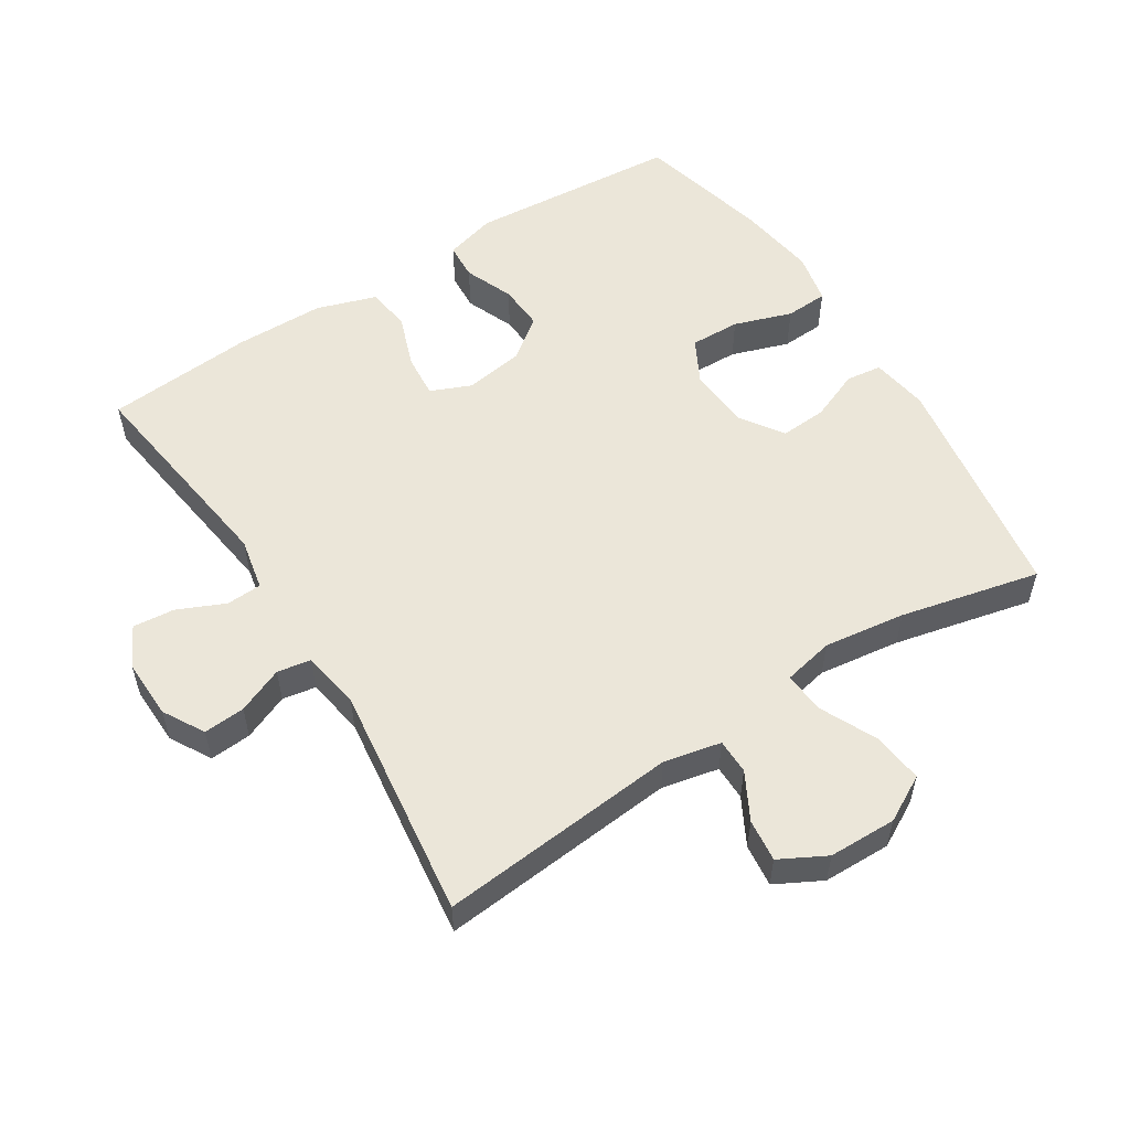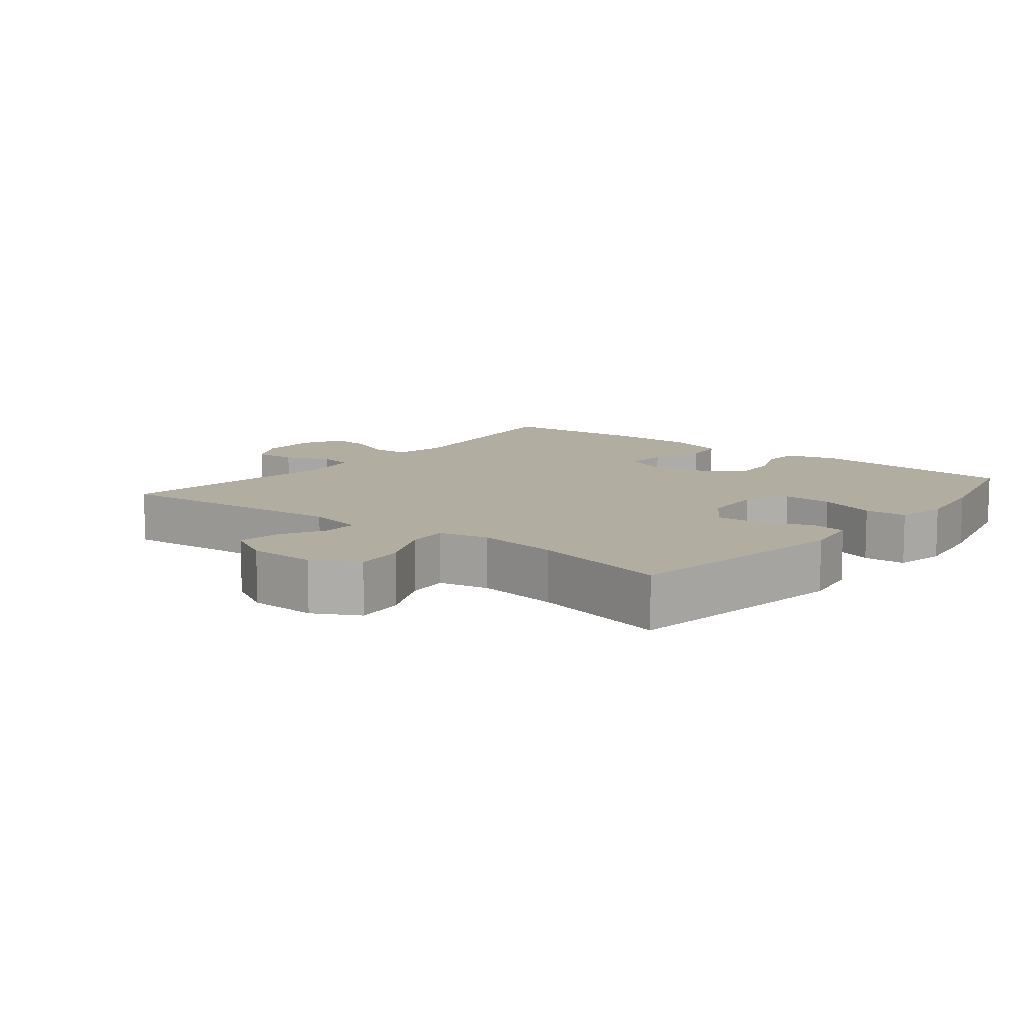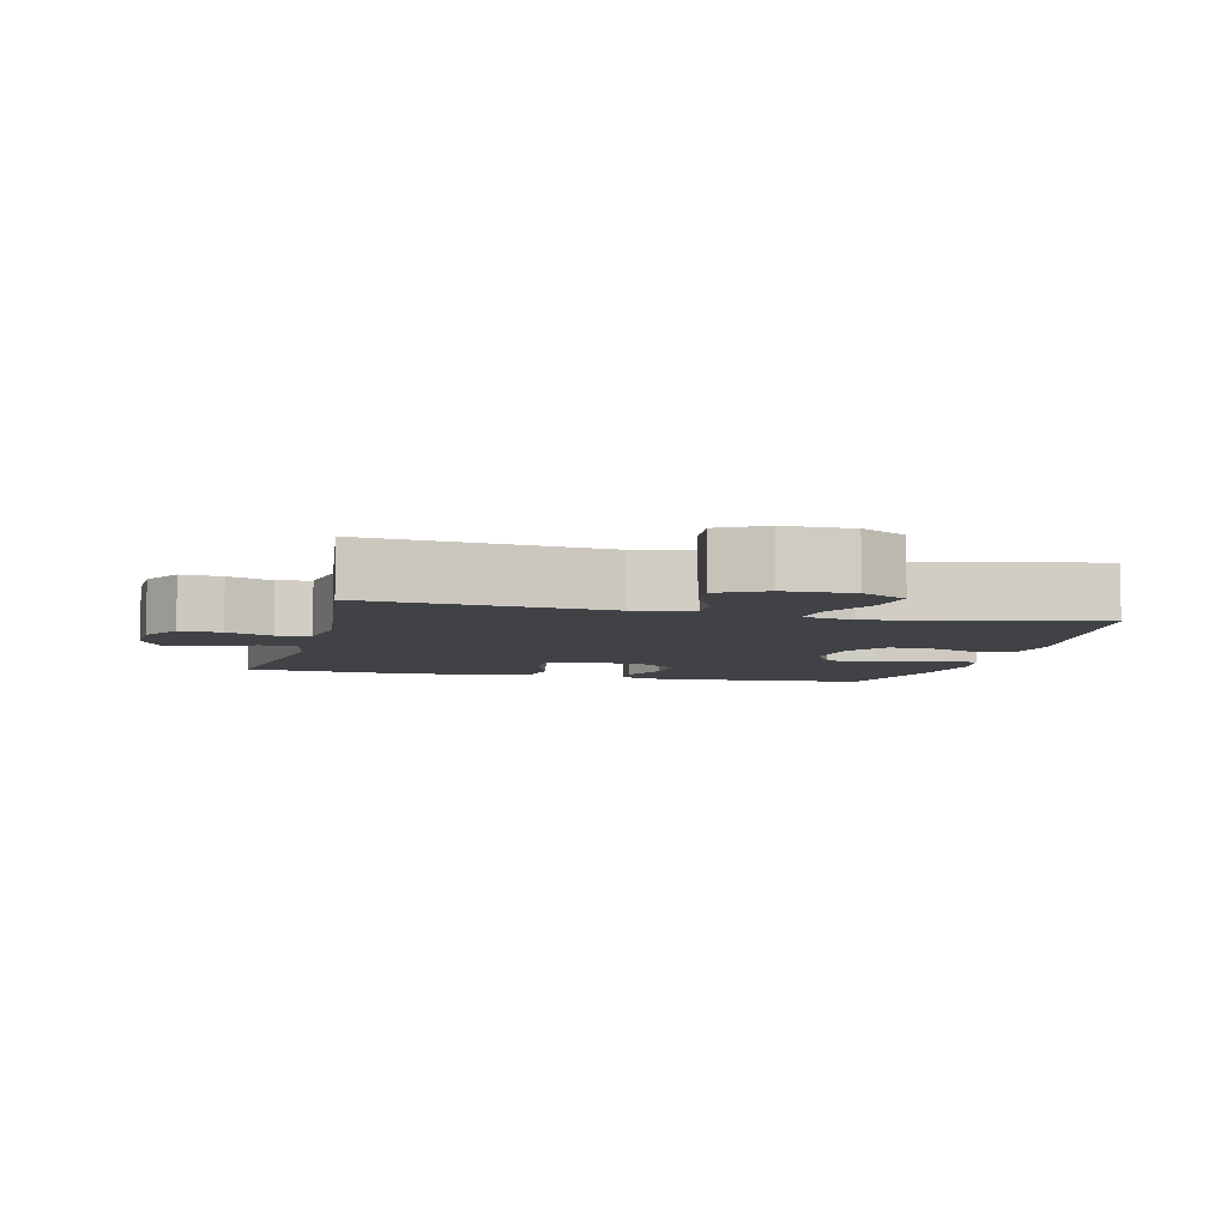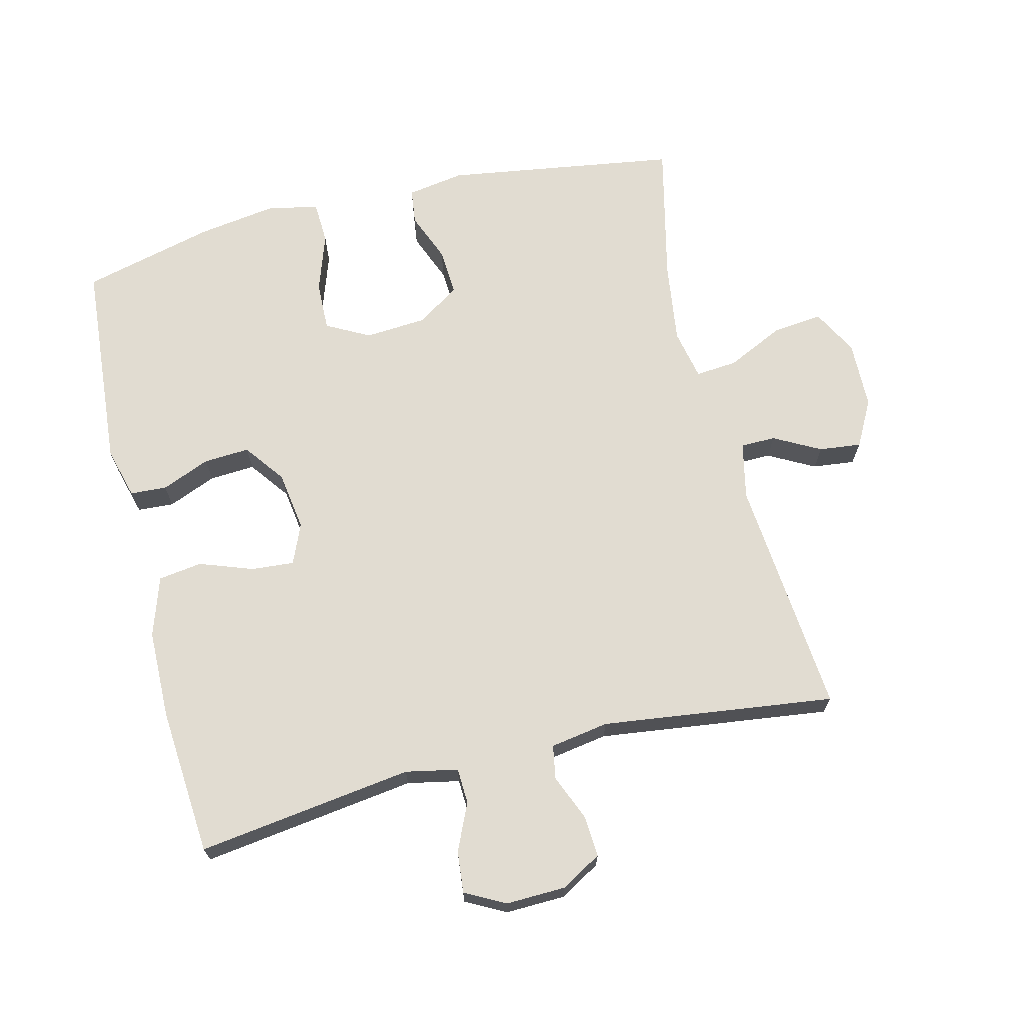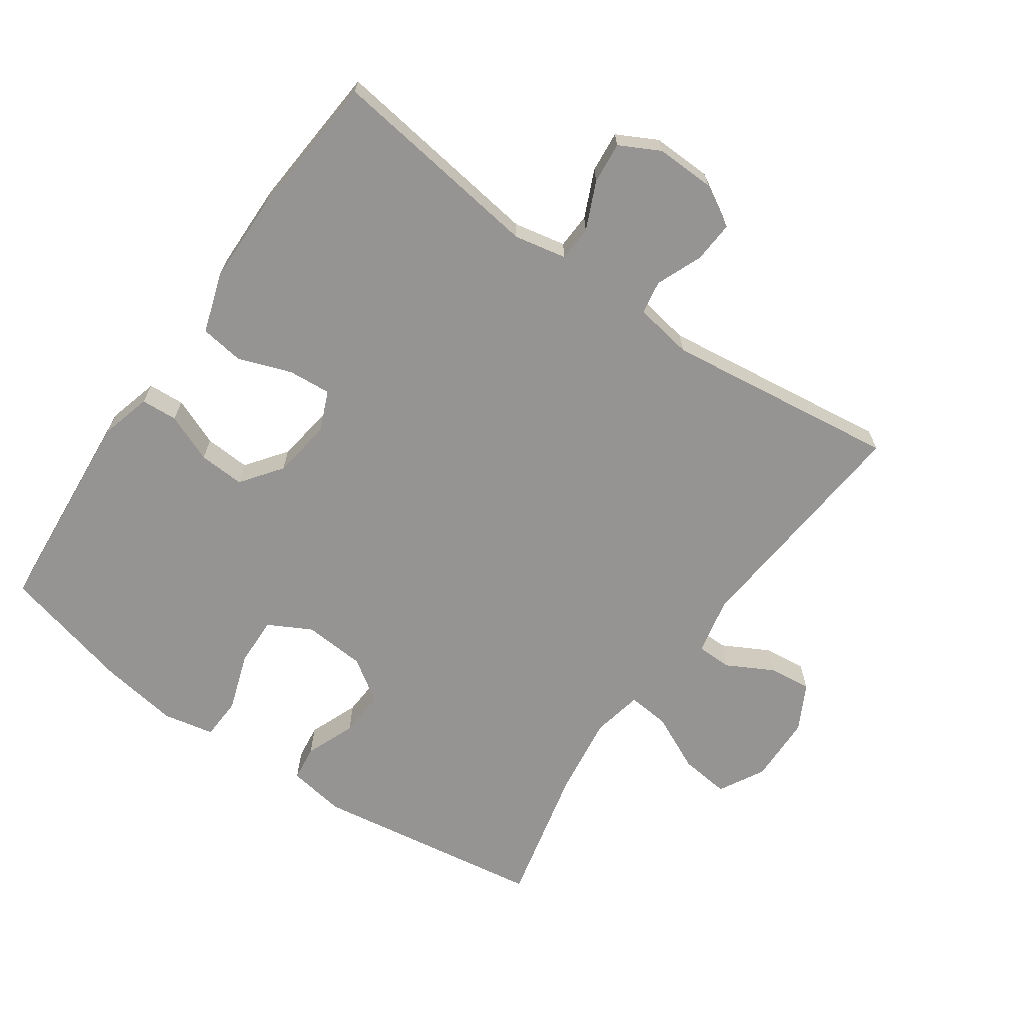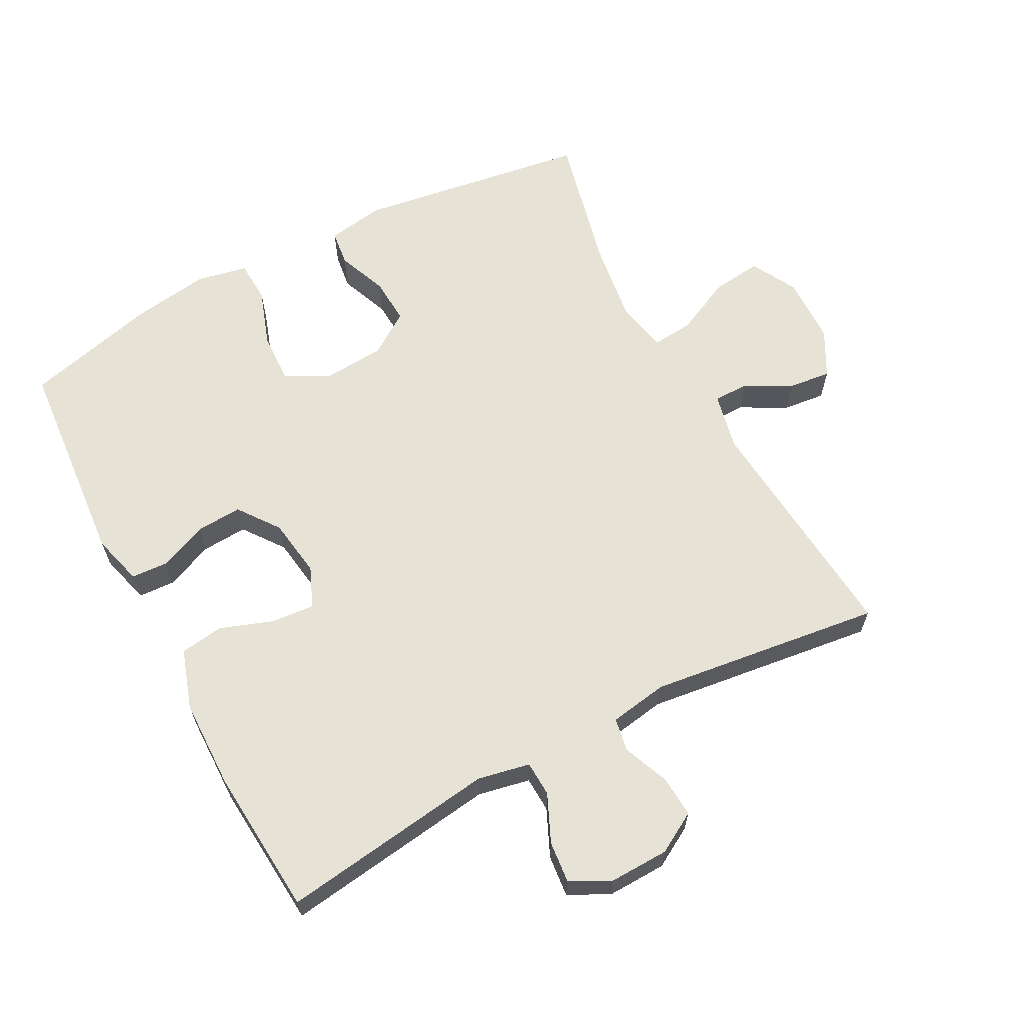
<metadata>
{"format":"obj","ext":"obj","renderer":"f3d","projection":"perspective","resolution":1024,"background":"white","views":[{"elev":55.6,"azim":-122.5,"up":"+Y"},{"elev":10.4,"azim":-51.3,"up":"+Y"},{"elev":-6.1,"azim":-104.1,"up":"+Y"},{"elev":69.0,"azim":166.2,"up":"+Y"},{"elev":-67.2,"azim":145.1,"up":"+Y"},{"elev":63.8,"azim":152.1,"up":"+Y"}]}
</metadata>
<code>
o path138_path138.001
v -0.4286 0.0375 0.3007
v -0.4115 0.0375 0.1767
v -0.4274 0.0375 0.1002
v -0.4906 0.0375 0.1059
v -0.5769 0.0375 0.1467
v -0.6525 0.0375 0.1551
v -0.69 0.0375 0.08593
v -0.6878 0.0375 -0.0167
v -0.6507 0.0375 -0.08638
v -0.5866 0.0375 -0.07922
v -0.5161 0.0375 -0.04148
v -0.463 0.0375 -0.04196
v -0.4444 0.0375 -0.1283
v -0.4771 0.0375 -0.4906
v -0.1236 0.0375 -0.4457
v -0.03497 0.0375 -0.4603
v -0.02612 0.0375 -0.5113
v -0.05474 0.0375 -0.5807
v -0.0591 0.0375 -0.6437
v 0.002647 0.0375 -0.6792
v 0.09279 0.0375 -0.6817
v 0.1537 0.0375 -0.6499
v 0.1476 0.0375 -0.587
v 0.1155 0.0375 -0.5153
v 0.118 0.0375 -0.4617
v 0.1972 0.0375 -0.4456
v 0.5248 0.0375 -0.4906
v 0.5423 0.0375 -0.2667
v 0.5401 0.0375 -0.1317
v 0.5104 0.0375 -0.04158
v 0.4441 0.0375 -0.03222
v 0.3634 0.0375 -0.06119
v 0.2983 0.0375 -0.06641
v 0.2725 0.0375 -0.005645
v 0.2857 0.0375 0.08399
v 0.3316 0.0375 0.1455
v 0.401 0.0375 0.1414
v 0.4745 0.0375 0.1114
v 0.5297 0.0375 0.1146
v 0.5509 0.0375 0.1921
v 0.5248 0.0375 0.5111
v 0.3247 0.0375 0.5613
v 0.2052 0.0375 0.5791
v 0.1278 0.0375 0.5632
v 0.1248 0.0375 0.4989
v 0.1546 0.0375 0.4115
v 0.157 0.0375 0.3361
v 0.09165 0.0375 0.3011
v -0.00244 0.0375 0.3079
v -0.06658 0.0375 0.3509
v -0.06228 0.0375 0.4215
v -0.03213 0.0375 0.4968
v -0.03895 0.0375 0.5506
v -0.1259 0.0375 0.5646
v -0.4771 0.0375 0.5111
v -0.4286 -0.0375 0.3007
v -0.4115 -0.0375 0.1767
v -0.4274 -0.0375 0.1002
v -0.4906 -0.0375 0.1059
v -0.5769 -0.0375 0.1467
v -0.6525 -0.0375 0.1551
v -0.69 -0.0375 0.08593
v -0.6878 -0.0375 -0.0167
v -0.6507 -0.0375 -0.08638
v -0.5866 -0.0375 -0.07922
v -0.5161 -0.0375 -0.04148
v -0.463 -0.0375 -0.04196
v -0.4444 -0.0375 -0.1283
v -0.4771 -0.0375 -0.4906
v -0.1236 -0.0375 -0.4457
v -0.03497 -0.0375 -0.4603
v -0.02612 -0.0375 -0.5113
v -0.05474 -0.0375 -0.5807
v -0.0591 -0.0375 -0.6437
v 0.002647 -0.0375 -0.6792
v 0.09279 -0.0375 -0.6817
v 0.1537 -0.0375 -0.6499
v 0.1476 -0.0375 -0.587
v 0.1155 -0.0375 -0.5153
v 0.118 -0.0375 -0.4617
v 0.1972 -0.0375 -0.4456
v 0.5248 -0.0375 -0.4906
v 0.5423 -0.0375 -0.2667
v 0.5401 -0.0375 -0.1317
v 0.5104 -0.0375 -0.04158
v 0.4441 -0.0375 -0.03222
v 0.3634 -0.0375 -0.06119
v 0.2983 -0.0375 -0.06641
v 0.2725 -0.0375 -0.005645
v 0.2857 -0.0375 0.08399
v 0.3316 -0.0375 0.1455
v 0.401 -0.0375 0.1414
v 0.4745 -0.0375 0.1114
v 0.5297 -0.0375 0.1146
v 0.5509 -0.0375 0.1921
v 0.5248 -0.0375 0.5111
v 0.3247 -0.0375 0.5613
v 0.2052 -0.0375 0.5791
v 0.1278 -0.0375 0.5632
v 0.1248 -0.0375 0.4989
v 0.1546 -0.0375 0.4115
v 0.157 -0.0375 0.3361
v 0.09165 -0.0375 0.3011
v -0.00244 -0.0375 0.3079
v -0.06658 -0.0375 0.3509
v -0.06228 -0.0375 0.4215
v -0.03213 -0.0375 0.4968
v -0.03895 -0.0375 0.5506
v -0.1259 -0.0375 0.5646
v -0.4771 -0.0375 0.5111
v 0.3247 0.0375 0.5613
v 0.2052 0.0375 0.5791
v 0.1278 0.0375 0.5632
v 0.1278 0.0375 0.5632
v -0.03895 0.0375 0.5506
v -0.03895 0.0375 0.5506
v -0.1259 0.0375 0.5646
v 0.1248 0.0375 0.4989
v -0.03213 0.0375 0.4968
v 0.5248 0.0375 0.5111
v 0.5248 0.0375 0.5111
v -0.4771 0.0375 0.5111
v -0.4771 0.0375 0.5111
v 0.1546 0.0375 0.4115
v -0.06228 0.0375 0.4215
v -0.06658 0.0375 0.3509
v -0.4286 0.0375 0.3007
v 0.157 0.0375 0.3361
v 0.157 0.0375 0.3361
v -0.00244 0.0375 0.3079
v 0.09165 0.0375 0.3011
v 0.5509 0.0375 0.1921
v -0.4115 0.0375 0.1767
v 0.5297 0.0375 0.1146
v 0.5297 0.0375 0.1146
v 0.3316 0.0375 0.1455
v 0.401 0.0375 0.1414
v -0.4274 0.0375 0.1002
v -0.4274 0.0375 0.1002
v -0.5769 0.0375 0.1467
v -0.6525 0.0375 0.1551
v -0.6525 0.0375 0.1551
v -0.69 0.0375 0.08593
v -0.4906 0.0375 0.1059
v 0.2857 0.0375 0.08399
v 0.4745 0.0375 0.1114
v -0.6878 0.0375 -0.0167
v 0.2725 0.0375 -0.005645
v 0.2983 0.0375 -0.06641
v 0.2983 0.0375 -0.06641
v -0.5161 0.0375 -0.04148
v -0.463 0.0375 -0.04196
v -0.463 0.0375 -0.04196
v -0.6507 0.0375 -0.08638
v -0.6507 0.0375 -0.08638
v 0.5104 0.0375 -0.04158
v 0.5104 0.0375 -0.04158
v 0.4441 0.0375 -0.03222
v 0.3634 0.0375 -0.06119
v -0.5866 0.0375 -0.07922
v 0.5401 0.0375 -0.1317
v -0.4444 0.0375 -0.1283
v 0.5423 0.0375 -0.2667
v 0.5248 0.0375 -0.4906
v 0.5248 0.0375 -0.4906
v 0.118 0.0375 -0.4617
v 0.118 0.0375 -0.4617
v 0.1972 0.0375 -0.4456
v -0.1236 0.0375 -0.4457
v -0.03497 0.0375 -0.4603
v -0.03497 0.0375 -0.4603
v -0.02612 0.0375 -0.5113
v 0.1155 0.0375 -0.5153
v -0.4771 0.0375 -0.4906
v -0.4771 0.0375 -0.4906
v -0.05474 0.0375 -0.5807
v 0.1476 0.0375 -0.587
v -0.0591 0.0375 -0.6437
v -0.0591 0.0375 -0.6437
v 0.1537 0.0375 -0.6499
v 0.1537 0.0375 -0.6499
v 0.002647 0.0375 -0.6792
v 0.09279 0.0375 -0.6817
v 0.3247 -0.0375 0.5613
v 0.2052 -0.0375 0.5791
v 0.1278 -0.0375 0.5632
v 0.1278 -0.0375 0.5632
v -0.03895 -0.0375 0.5506
v -0.03895 -0.0375 0.5506
v -0.1259 -0.0375 0.5646
v 0.1248 -0.0375 0.4989
v -0.03213 -0.0375 0.4968
v 0.5248 -0.0375 0.5111
v 0.5248 -0.0375 0.5111
v -0.4771 -0.0375 0.5111
v -0.4771 -0.0375 0.5111
v 0.1546 -0.0375 0.4115
v -0.06228 -0.0375 0.4215
v -0.06658 -0.0375 0.3509
v -0.4286 -0.0375 0.3007
v 0.157 -0.0375 0.3361
v 0.157 -0.0375 0.3361
v -0.00244 -0.0375 0.3079
v 0.09165 -0.0375 0.3011
v 0.5509 -0.0375 0.1921
v -0.4115 -0.0375 0.1767
v 0.5297 -0.0375 0.1146
v 0.5297 -0.0375 0.1146
v 0.3316 -0.0375 0.1455
v 0.401 -0.0375 0.1414
v -0.4274 -0.0375 0.1002
v -0.4274 -0.0375 0.1002
v -0.5769 -0.0375 0.1467
v -0.6525 -0.0375 0.1551
v -0.6525 -0.0375 0.1551
v -0.69 -0.0375 0.08593
v -0.4906 -0.0375 0.1059
v 0.2857 -0.0375 0.08399
v 0.4745 -0.0375 0.1114
v -0.6878 -0.0375 -0.0167
v 0.2725 -0.0375 -0.005645
v 0.2983 -0.0375 -0.06641
v 0.2983 -0.0375 -0.06641
v -0.5161 -0.0375 -0.04148
v -0.463 -0.0375 -0.04196
v -0.463 -0.0375 -0.04196
v -0.6507 -0.0375 -0.08638
v -0.6507 -0.0375 -0.08638
v 0.5104 -0.0375 -0.04158
v 0.5104 -0.0375 -0.04158
v 0.4441 -0.0375 -0.03222
v 0.3634 -0.0375 -0.06119
v -0.5866 -0.0375 -0.07922
v 0.5401 -0.0375 -0.1317
v -0.4444 -0.0375 -0.1283
v 0.5423 -0.0375 -0.2667
v 0.5248 -0.0375 -0.4906
v 0.5248 -0.0375 -0.4906
v 0.118 -0.0375 -0.4617
v 0.118 -0.0375 -0.4617
v 0.1972 -0.0375 -0.4456
v -0.1236 -0.0375 -0.4457
v -0.03497 -0.0375 -0.4603
v -0.03497 -0.0375 -0.4603
v -0.02612 -0.0375 -0.5113
v 0.1155 -0.0375 -0.5153
v -0.4771 -0.0375 -0.4906
v -0.4771 -0.0375 -0.4906
v -0.05474 -0.0375 -0.5807
v 0.1476 -0.0375 -0.587
v -0.0591 -0.0375 -0.6437
v -0.0591 -0.0375 -0.6437
v 0.1537 -0.0375 -0.6499
v 0.1537 -0.0375 -0.6499
v 0.002647 -0.0375 -0.6792
v 0.09279 -0.0375 -0.6817
f 198 200 199
f 218 204 221
f 219 205 210
f 191 185 186
f 216 213 214
f 242 235 247
f 206 199 200
f 184 210 193
f 222 236 232
f 207 205 219
f 242 221 235
f 236 222 241
f 190 200 198
f 255 246 249
f 249 246 245
f 216 224 213
f 203 199 206
f 234 232 236
f 190 192 188
f 235 221 203
f 210 184 209
f 256 250 255
f 239 222 243
f 250 256 253
f 235 203 211
f 185 197 184
f 255 250 246
f 245 239 243
f 218 201 204
f 246 239 245
f 224 220 233
f 197 185 191
f 243 221 242
f 209 201 218
f 209 184 201
f 200 190 195
f 235 211 225
f 211 203 206
f 232 234 231
f 217 225 211
f 222 221 243
f 221 204 203
f 241 222 239
f 229 231 234
f 225 217 224
f 236 241 237
f 201 184 197
f 220 224 216
f 251 255 249
f 198 192 190
f 213 224 217
f 193 210 205
f 233 220 227
f 42 43 98 97
f 43 114 187 98
f 116 54 109 189
f 44 45 100 99
f 52 53 108 107
f 121 42 97 194
f 54 123 196 109
f 45 46 101 100
f 51 52 107 106
f 50 51 106 105
f 55 1 56 110
f 46 129 202 101
f 49 50 105 104
f 47 48 103 102
f 40 41 96 95
f 48 49 104 103
f 1 2 57 56
f 135 40 95 208
f 36 37 92 91
f 2 139 212 57
f 5 142 215 60
f 6 7 62 61
f 4 5 60 59
f 35 36 91 90
f 38 39 94 93
f 37 38 93 92
f 3 4 59 58
f 7 8 63 62
f 34 35 90 89
f 150 34 89 223
f 11 153 226 66
f 8 155 228 63
f 157 31 86 230
f 31 32 87 86
f 10 11 66 65
f 9 10 65 64
f 29 30 85 84
f 12 13 68 67
f 32 33 88 87
f 28 29 84 83
f 165 28 83 238
f 167 26 81 240
f 15 171 244 70
f 16 17 72 71
f 24 25 80 79
f 175 15 70 248
f 13 14 69 68
f 26 27 82 81
f 17 18 73 72
f 23 24 79 78
f 18 179 252 73
f 181 23 78 254
f 19 20 75 74
f 21 22 77 76
f 20 21 76 75
f 125 126 127
f 145 148 131
f 146 137 132
f 118 113 112
f 143 141 140
f 169 174 162
f 133 127 126
f 111 120 137
f 149 159 163
f 134 146 132
f 169 162 148
f 163 168 149
f 117 125 127
f 182 176 173
f 176 172 173
f 143 140 151
f 130 133 126
f 161 163 159
f 117 115 119
f 162 130 148
f 137 136 111
f 183 182 177
f 166 170 149
f 177 180 183
f 162 138 130
f 112 111 124
f 182 173 177
f 172 170 166
f 145 131 128
f 173 172 166
f 151 160 147
f 124 118 112
f 170 169 148
f 136 145 128
f 136 128 111
f 127 122 117
f 162 152 138
f 138 133 130
f 159 158 161
f 144 138 152
f 149 170 148
f 148 130 131
f 168 166 149
f 156 161 158
f 152 151 144
f 163 164 168
f 128 124 111
f 147 143 151
f 178 176 182
f 125 117 119
f 140 144 151
f 120 132 137
f 160 154 147

</code>
